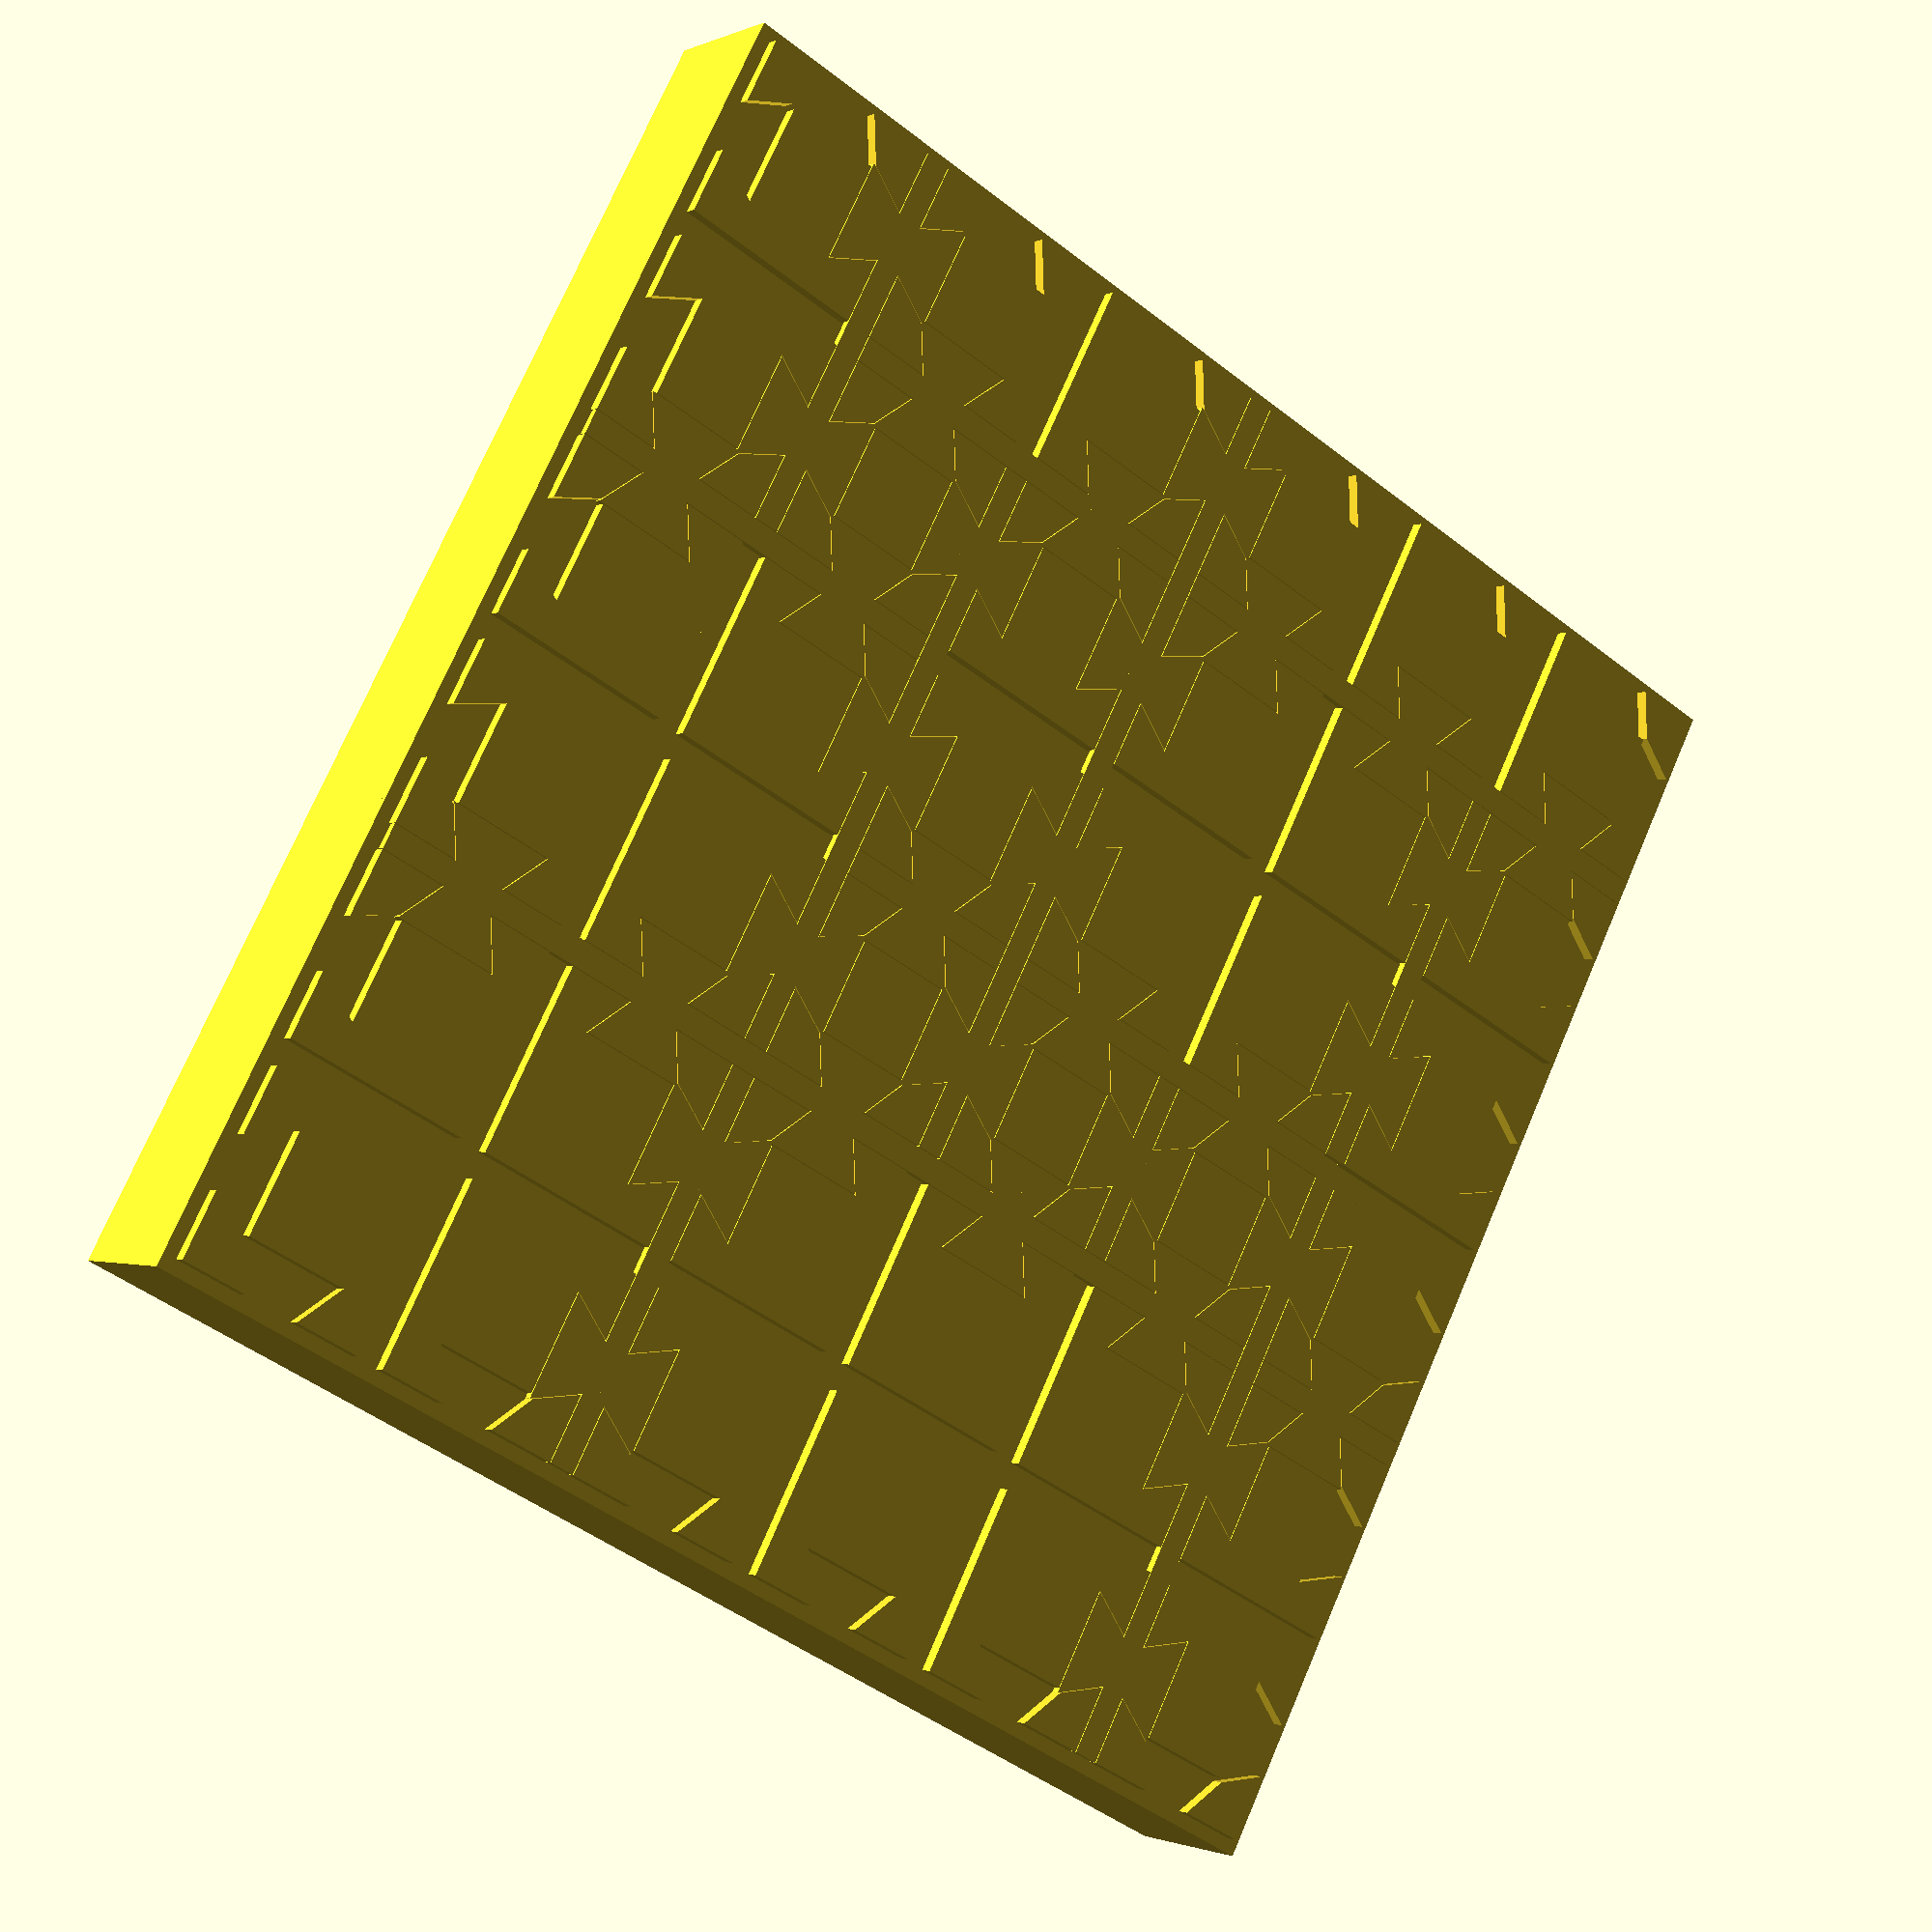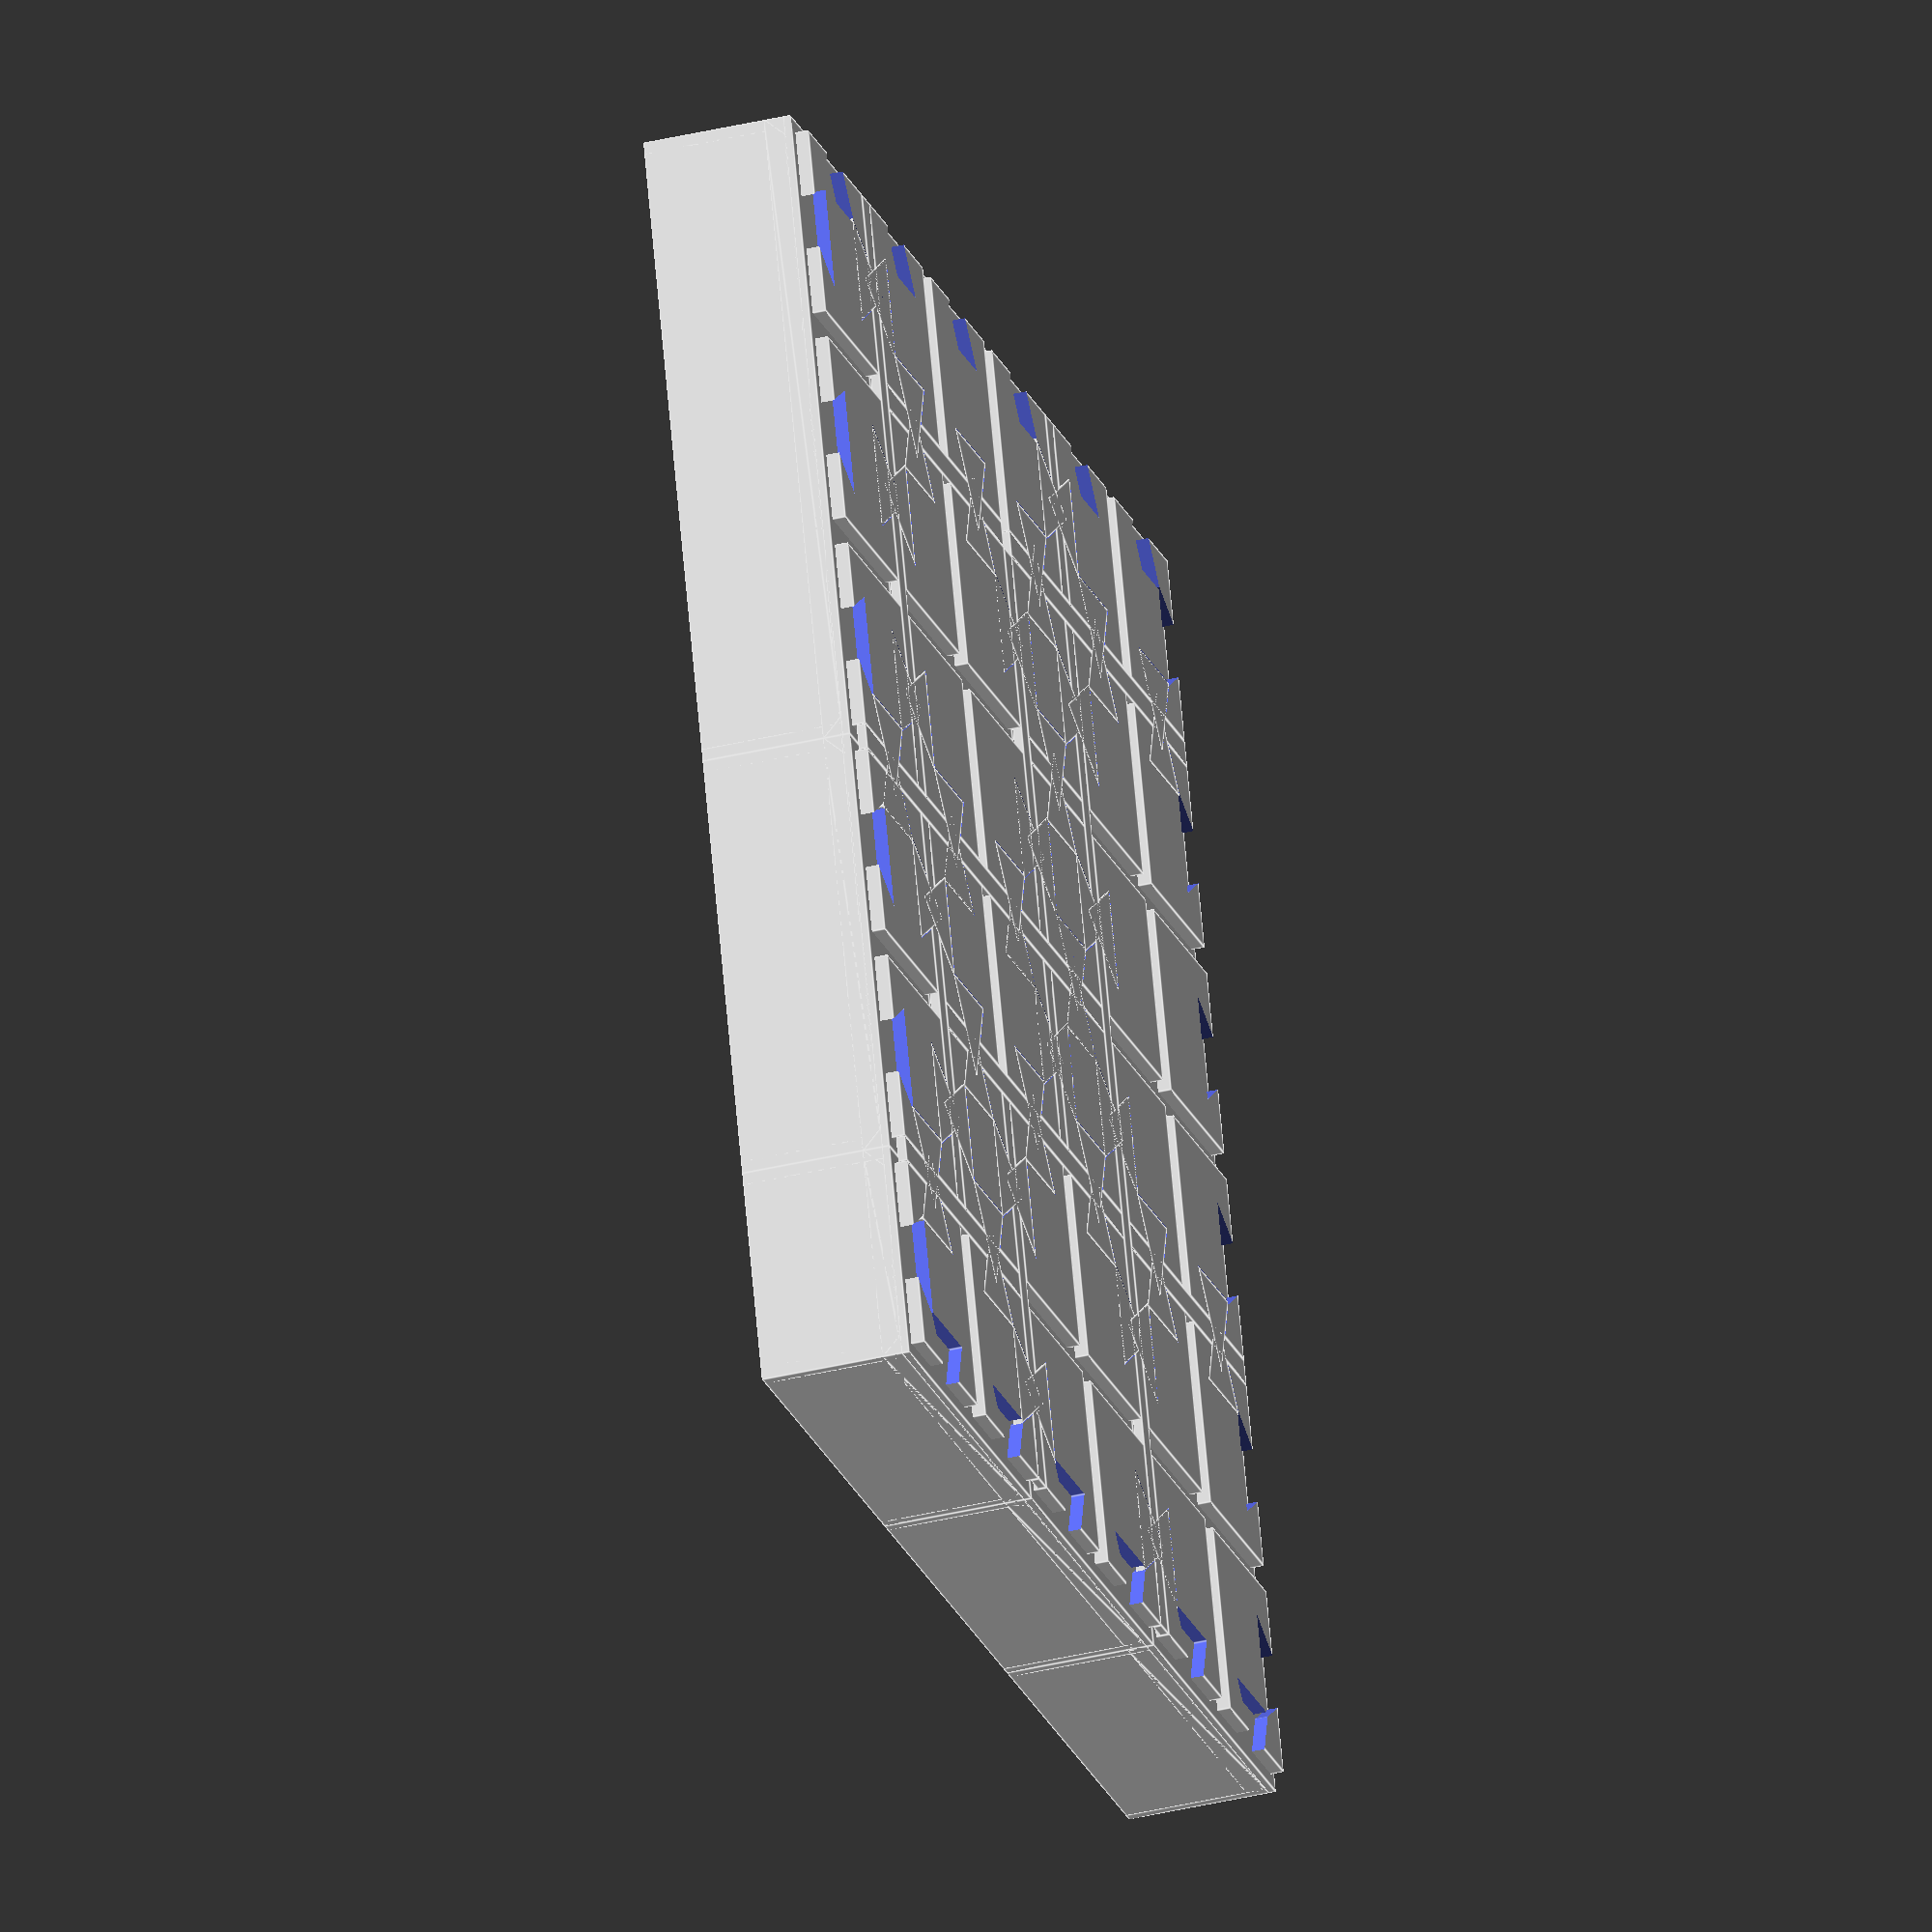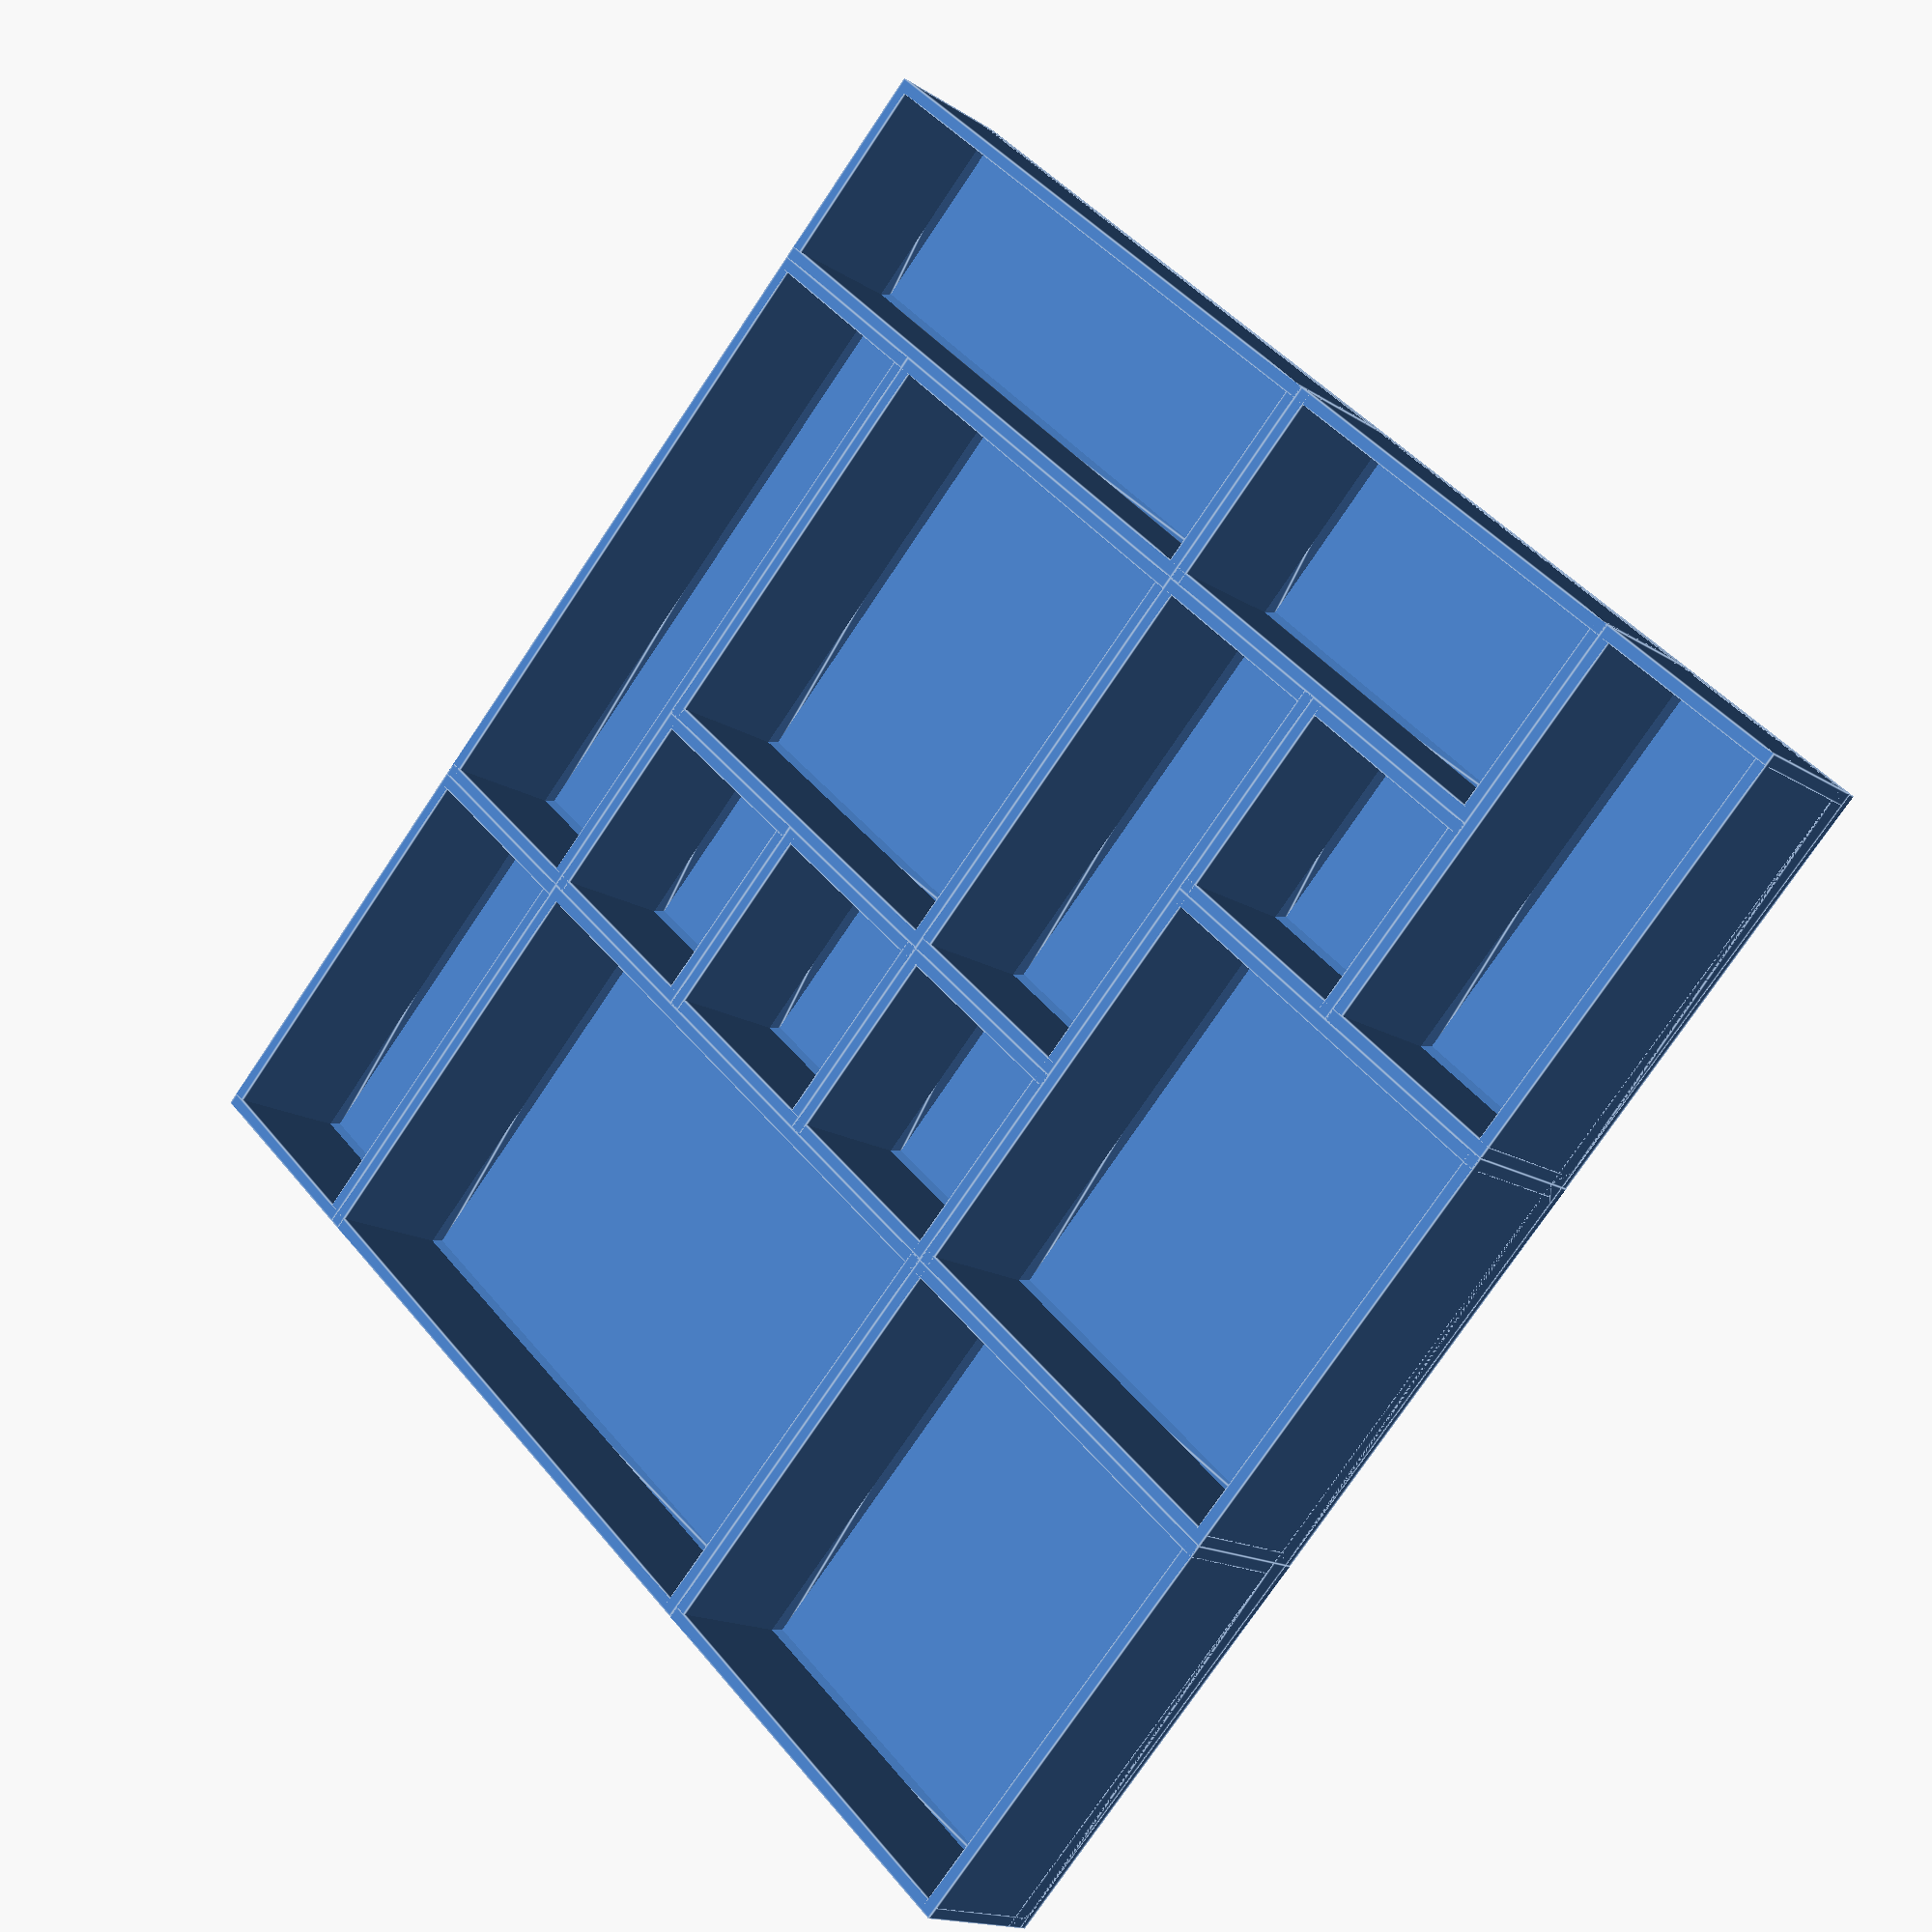
<openscad>
////////////////////////////////////////////////////////////////////////////////////
// Customizable connected boxes
//
// v4 - reduced base block size to 40mm, some modularization
// v5 - added divider_width into box size calculations, debug simplify switch
// v6 - organization and renaming
// v6.2 - modularization, placement of objects
// v6.3 - set useful starting values
// v6.4 - documentation
// v6.5 - code cleanup, moved modules
// v6.6 - grooved bottom for stackability
// v6.7 - added edge taper
// v6.7.1 - fixed partial overlap
//
// Each box is made up from a grid of x * y square units. Set the base unit size
// and the number of units in X and Y direction next. Each unit in the box will 
// have a cutout for a connector on the outside.
//
////////////////////////////////////////////////////////////////////////////////////

////////////////////////////////////////////////////////////////////////////////////
// Start editing here
//
// Place your commands for creating things in the run() module. It will be run
// after all variables have been initialized.
//
// Edit the parameters for the box and connector geometry in the lines below
// the run() module. 
////////////////////////////////////////////////////////////////////////////////////


// Set to true for debugging (disables corner rounding for faster ren):
simplify = true;

// This will be run once all variables have been initialized. Put your 
// wanted things here or uncomment one of the predefined functions (they
// are defined further down in the script).
module run() {

    // Create a set of containers and connector bars over a 9x9 area to
    // judge how they fit together.
    // Use 'simplify = true' to increase responsiveness of the viewer.
    create_demo_box_set_9x9();

    // Create a small smaple of connector and cutout to see how well they fit together
    // Useful for testing out new sizes and tolerances
    // create_fitting_test();

    // Create a single container with width, depth, height and wall thickness parameters
    // The box is placed at 0/0 and extends in positive directions.
    // box(width, depth, height);
    // box(2,2,60);

    // Create a box and move it by dx base units to the right (use negative values
    // to move to the left) and by dy base unit sizes along the y-axis.
    // box_at(width, depth, height, dx, dy);
    // box_at(2,2,40,3,2);

    // Create a connector bar in x or y direction with a given length (in base units).
    // The bar will begin at 0/0 and extend in positive direction and is then
    // moved by dx and dy base unit sizes along the x and y axis.
    // connector_bar_x_at(length, dx, dy);
    // connector_bar_x_at(2, 1, 2);

    // Create two boxes and a connector bar and place them spaced for direct printing
    // box_at(2,1,30,0,0);
    // connector_bar_x_at(2, 0, 2);
    // box_at(2,2,30,0,3);
}


// Size of one unit, which has one connector
unit_size = 40;

// The floor is made up of three parts. The upper_floor is the visible floor 
// at the bottom of the box.The bottom_floor below that has cutout where the
// connectors fit in. The heigt of the bottom floor part is equal to the height
// (or thickness) of the connectors plus some distance so they don't touch.

// Thickness of the upper floor part. This can be rather thin, as it only
// covers the cutouts. 
top_floor_height = 1.6;

// Thickness of the connector bar and connectors
connector_height = 1.6;

// Space between connector and top floor
floor_distance = 0.4;

// The thickness of the box walls
wall_thickness = 2.3;

// Add a 45-degree slope to the bottom of each inside wall. 
// Possible values: 0 <= wall_edge_taper <= half of box width 
wall_edge_taper = 1.5;

// The connectors are triangular shapes that connect the cutouts of two adjacent
// boxes. They can be attached to a connector bar (or divider). The connector 
// bar can sit between the boxes or partially or completely underneath the boxes.

// Width of the divider bar with the connectors. Set to zero to create only individual
// connector pieces.
// Possible value: bar_width >= 0
bar_width = 5;

// How much the divider goes under the boxes. If this is greater than 0, the box
// must be printed with supports.
// Set bar_overlap = bar_width / 2 to avoid ending up with spaces between the boxes.
// Set your box wall_thickness to slightly less than the bar_overlap to make the
// boxes stackable.
// Possible values: 0 <= bar_overlap <= bar_width
bar_overlap = 2.5;

// How much the connectors should overlap
// When zero, the connectors will touch their edges in the middle of the
// connector bar. When increasing this value, the connectors will be moved towards
// each other, so they overlap in the connector bar
connector_overlap = 12;

// You might want to adjust this value (the connector size) when changing the connector 
// overlap above. The cutouts for the connectors must not touch each other.
// For an overlap of 15 a divisor of 3.5 here works well.
connector_radius = unit_size / 3.5;

// Size difference between radii of the connector and the cutouts in mm
connector_margin = 0.3;

////////////////////////////////////////////////////////////////////////////////////
// Stop editing here. 
////////////////////////////////////////////////////////////////////////////////////

// Calculate some helper variables

// Calculate total floor thickness from the individual layers
total_floor_height = top_floor_height + connector_height + floor_distance;

// The height of the bottom part of the floor, this will encase the connectors 
bottom_floor_height = connector_height + floor_distance;

// Size adjustment to account for bar width and overlap (two 1x1 boxes with a connector
// bar between them must take the same space as one 1x2 box)
div_adjust = max(bar_width - 2 * bar_overlap, 0);

// Adjust position for wide bars (wider than the overlap on both sides)
bar_adjust = max(bar_width / 2 - bar_overlap, 0);

// Calculate total box length for a given number of base units
function length(numUnits) = numUnits * unit_size + sign(numUnits) * (abs(numUnits) - 1) * div_adjust;

// Radius of the cutout in the box floor
outer_radius = connector_radius + connector_margin / 2;

// Radius of the connector
inner_radius = connector_radius - connector_margin / 2;

// Position of the i-th connector 
function conn_pos(i, size) = (i - size / 2 - 0.5) * unit_size + (i - size / 2 - 0.5) * div_adjust;

// Calculate how far a connector bar must be moved when placing in wanted position
function shift(num) = num != 0 ? length(num) : 0;

// Calculate how far a connector bar must be shifted to match the box cutouts
function bar_offset(num) = num != 0 ? sign(num) * max(bar_width / 2 - bar_overlap, 0) * 2 : 0;

// Everything ist set. Run the module with the user commands.
run();


module box_at(width = 1, depth = 1, height = 1, x = 0, y = 0) {

    translate ([shift(x) + bar_offset(x), shift(y) + bar_offset(y), 0]) 
        box(width, depth, height);
    
}

// The complete box with all parts, centered and starting at height 0
module box(width = 1, depth = 1, height = 20) {
    
    translate([length(width) / 2 + bar_adjust, length(depth) / 2 + bar_adjust, 0])
    intersection() {
        union() {
            // Bottom floor with connector cutouts
            difference() {
                
                // Bottom floor which will house the connectors
                bottom_floor_height = bottom_floor_height + top_floor_height / 2;
                
                translate ([0, 0, bottom_floor_height / 2])
                union() {
                    // Create individual bottom parts for each unit
                    
                    x_offset =  - length(width) / 2 - length(1) / 2;
                    y_offset =  - length(depth) / 2 - length(1) / 2;
                    
                    for (i = [1:width]) {
                        for (j = [1:depth]) {
                            // Create one bottom piece and move it to it's unit position
                            translate ([x_offset + length(i), y_offset + length(j), 0])                     
                                scale ([unit_size - bar_overlap * 2, unit_size - bar_overlap * 2, bottom_floor_height]) 
                                    cube(1, true);
                        }
                    }
                } 
                
                // Connector cutouts
                union() {
                   
                    conn_offset = bar_adjust + connector_overlap / 2 + outer_radius - inner_radius;
                    
                    c_height = 10 * total_floor_height;
                    
                    for ( i = [1:width] ) {
                        
                       translate([conn_pos(i, width), length(depth) / 2 - outer_radius + conn_offset, 0]) 
                        connectorX(c_height, outer_radius);
                        
                       translate([conn_pos(i, width), -(length(depth) / 2 - outer_radius + conn_offset), 0]) 
                           connectorX(c_height, outer_radius, true);
                    }

                    for ( i = [1:depth] ) {
                       translate([length(width) / 2 - outer_radius + conn_offset, conn_pos(i, depth), 0]) 
                           connectorY(c_height, outer_radius, false);
                        
                       translate([-(length(width) / 2 - outer_radius + conn_offset), conn_pos(i, depth), 0]) 
                           connectorY(c_height, outer_radius, true);
                    }
                }
            }


            // Upper floor
            translate ([0, 0, top_floor_height / 2 + bottom_floor_height + floor_distance]) 
                scale ([length(width), length(depth), top_floor_height]) 
                    cube(1, true);
            
            // Walls
            w_offset = (height - total_floor_height) / 2 + total_floor_height;
            translate ([0,  - length(depth) / 2 + wall_thickness / 2, w_offset]) 
                scale ([length(width), wall_thickness, height - total_floor_height]) 
                cube (1, true);
            
            translate ([0,  length(depth) / 2 - wall_thickness / 2, w_offset]) 
                scale ([length(width), wall_thickness, height - total_floor_height]) 
                    cube (1, true);

            translate ([ - length(width) / 2 + wall_thickness / 2, 0, w_offset]) 
                scale ([wall_thickness, length(depth), height - total_floor_height]) 
                    cube (1, true);

            translate ([ + length(width) / 2 - wall_thickness / 2, 0, w_offset]) 
                scale ([wall_thickness, length(depth), height - total_floor_height]) 
                    cube (1, true);

            // put a triangular edge at the bottom of each wall
            if (wall_edge_taper > 0) {

                edge_taper = wall_edge_taper + wall_thickness;
                
                // left:
                translate([- length(width) / 2, 0, total_floor_height])
                    scale([edge_taper, length(depth), edge_taper])
                        angled_edge();
                    
                // right:
                translate([length(width) / 2, 0, total_floor_height])
                    scale([edge_taper, length(depth), edge_taper])
                        rotate([0,0,180])
                        angled_edge();

                // top:
                translate([0, - length(depth) / 2, total_floor_height])
                    scale([length(width), edge_taper, edge_taper])
                        rotate([0,0,90])
                            angled_edge();
                    
                // bottom:
                translate([0, length(depth) / 2, total_floor_height])
                    scale([length(width), edge_taper, edge_taper])
                        rotate([0,0,270])
                            angled_edge();
                            
            }
        }
        
        // Cut off the corners of the box
        if (!simplify) {
            roundedcube([length(width), length(depth), 2 * height], true, 2, "z");
        }
        
    }   
}

// Create a connector bar in x-direction and move it to the given x and y position
module connector_bar_x_at(length = 1, x = 0, y = 0) {
    

    translate ([shift(x) + bar_offset(x), shift(y) + bar_offset(y), 0]) 
        connector_bar(length);
}

// Create a connector bar in y-direction and move it to the given x and y position
module connector_bar_y_at(length = 1, x = 0, y = 0) {


    translate ([shift(x) + bar_offset(x), shift(y) + bar_offset(y), 0]) 
        rotate ([0, 0, 90]) 
            connector_bar(length );
}

// Create a connector bar of a given length , oriented along the x-axis
module connector_bar(l = 1) {
    
    translate([length(l) / 2 + bar_adjust, 0, connector_height / 2])
        union() {
                
            // The middle part of the connector. Only create, if it should be wider than 0
            if (bar_width > 0) {
                
                // Pre-calc length of the divider
                cyl_len = length(l) - bar_overlap * 2;
                
                // Build the actual divider itself
                scale ([cyl_len, bar_width - connector_margin, connector_height])  cube (1, true);
                
                // Add a triangular guide on top so the boxes can slide in place
                // translate([0,0, bar_width * 0.3660254 ]) 
                //    rotate ([60, 0, 0]) 
                //        rotate ([0, 90, 0]) 
                //            cylinder(c_height, bar_width / 2, bar_width / 2, true, $fn=3);
            }
            
            // Attach connectors to both sides of the middle part
            for (i = [1:l] ) {
                
               translate([conn_pos(i, l), -inner_radius + connector_overlap / 2, 0]) 
                    connectorX(connector_height, inner_radius);
                
               translate([conn_pos(i, l), inner_radius - connector_overlap / 2, 0]) 
                    connectorX(connector_height, inner_radius, true);
            }
        }
}



// A triangular connector
module connector(height = 1, radius = 1) {
    
    intersection() {

        // Basic connector shape is a triangle
        cylinder(height, radius, radius, true, $fn=3);

        if (!simplify) {
            // Round the corners of the triangle
            cylinder(height, radius * 0.8, radius * 0.8, true, $fn=12);
        }
    }

}

// A triangular connector, rotated for placement on the X axis
module connectorX(height = 1, radius = 1, mirrored = false) {
    
    angle = mirrored ? 30 : -30;
    rotate ([0,0,angle]) connector(height, radius);
    
}

// A triangular connector, rotated for placement on the Y axis
module connectorY(height = 1, radius = 1, mirrored = false) {
    
    angle = mirrored ? 60 : 0;
    rotate ([0,0,angle]) connector(height, radius);

}



// Create two half 1x1 boxes without walls and a connector for quickly
// printing a test sample to judge the fitting of the connectors to
// the boxes.
module create_fitting_test() {
    
    // Setup one box in the origin location, mask out one half
    intersection() {
        box(1, 1, total_floor_height);
        box_mask_connector();
    }
    
    // Setup a second box further down the x axis, mask out half of it
    translate ([shift(1.5) + bar_offset(1.5), shift(0) + bar_offset(0), 0]) 
        intersection() {
            box(1, 1, total_floor_height);
            box_mask_connector();
        }

    // Put a connector between the boxes
    connector_bar_y_at(1, 1.5, 0);
}

// A mask to hide half of a 1x1 box for the fitting test
module box_mask_connector() {
    
    translate([length(1) / 2, length(1) / 4, 0])
        translate([length(1) / 4 + bar_adjust, length(1) / 4 + bar_adjust, total_floor_height / 2])
            scale([length(1) / 2, length(1), total_floor_height]) 
                cube(1, true);
}

// Create one box with one connector bar
module create_box_with_bar(width = 1, depth = 1, height = 10) {
    
    box(1, 1, height);

    // Where to place the connector: 
    // make box and connector: fit connectors into cutouts on +y side:
    // (lengthY + bar_width) / 2 - bar_overlap
    y_offset = (lengthY + bar_width) / 2 - bar_overlap; 

    translate ([0, y_offset, 0]) 
        connector_bar();
        

}

// Create a set of boxes and connectors across all quadrants to check positioning 
// and fitting
module create_demo_box_set_9x9() {
    
    // top right
    connector_bar_y_at(2, 0, 0);
    box(2,2,30);
    connector_bar_y_at(3, 2, 0);
    box_at(3,1,30,-1,2);
    box_at(1,3,30,2,0);
    connector_bar_x_at(2,0,2);

    // top left
    connector_bar_x_at(4, -1, 0);
    box_at(1,1,30,-1,0);
    box_at(1,1,30,-1,1);
    connector_bar_x_at(1, -1, 1);
    connector_bar_y_at(5, -1, -3);
    box_at(2,3,30, -3, -1);
    connector_bar_x_at(3, -3, 2);
    box_at(2,1,30, -3, 2);
    connector_bar_y_at(1, -1, 2);

    
    // bottom left
    connector_bar_y_at(1, 0, -1);
    box_at(1,1,30,-1,-1);
    box_at(2,2,30, -1, -3);
    box_at(2,2,30, -3, -3);
    connector_bar_x_at(2, -3, -1);

    // bottom right
    box_at(2,1,30,1,-3);
    box_at(2,1,30,0,-1);
    box_at(1,1,30,1,-2);
    box_at(1,2,30,2,-2);
    connector_bar_x_at(3, -1, -1);
    connector_bar_x_at(2, 1, -2);
    connector_bar_y_at(2, 2, -2);
    connector_bar_y_at(2, 1, -3);
}

// Higher definition curves for the cube
$fs = 0.01;


module roundedcube(size = [1, 1, 1], center = false, radius = 0.5, apply_to = "all") {
	// If single value, convert to [x, y, z] vector
	size = (size[0] == undef) ? [size, size, size] : size;

	translate_min = radius;
	translate_xmax = size[0] - radius;
	translate_ymax = size[1] - radius;
	translate_zmax = size[2] - radius;

	diameter = radius * 2;

	module build_point(type = "sphere", rotate = [0, 0, 0]) {
		if (type == "sphere") {
			sphere(r = radius);
		} else if (type == "cylinder") {
			rotate(a = rotate)
			cylinder(h = diameter, r = radius, center = true);
		}
	}

	obj_translate = (center == false) ?
		[0, 0, 0] : [
			-(size[0] / 2),
			-(size[1] / 2),
			-(size[2] / 2)
		];

	translate(v = obj_translate) {
		hull() {
			for (translate_x = [translate_min, translate_xmax]) {
				x_at = (translate_x == translate_min) ? "min" : "max";
				for (translate_y = [translate_min, translate_ymax]) {
					y_at = (translate_y == translate_min) ? "min" : "max";
					for (translate_z = [translate_min, translate_zmax]) {
						z_at = (translate_z == translate_min) ? "min" : "max";

						translate(v = [translate_x, translate_y, translate_z])
						if (
							(apply_to == "all") ||
							(apply_to == "xmin" && x_at == "min") || (apply_to == "xmax" && x_at == "max") ||
							(apply_to == "ymin" && y_at == "min") || (apply_to == "ymax" && y_at == "max") ||
							(apply_to == "zmin" && z_at == "min") || (apply_to == "zmax" && z_at == "max")
						) {
							build_point("sphere");
						} else {
							rotate = 
								(apply_to == "xmin" || apply_to == "xmax" || apply_to == "x") ? [0, 90, 0] : (
								(apply_to == "ymin" || apply_to == "ymax" || apply_to == "y") ? [90, 90, 0] :
								[0, 0, 0]
							);
							build_point("cylinder", rotate);
						}
					}
				}
			}
		}
	}
}

// Create a triangle lying on it's 90 degree angle, hypothenusis on the right
module angled_edge() {
    translate ([0,0.5,0]) 
        rotate([90,0,0]) 
            linear_extrude(height=1)
                polygon(points=[[0,0],[1,0],[0,1]]);
}

</openscad>
<views>
elev=181.2 azim=62.1 roll=33.2 proj=p view=wireframe
elev=38.7 azim=17.9 roll=106.8 proj=o view=edges
elev=195.5 azim=133.9 roll=143.4 proj=p view=edges
</views>
